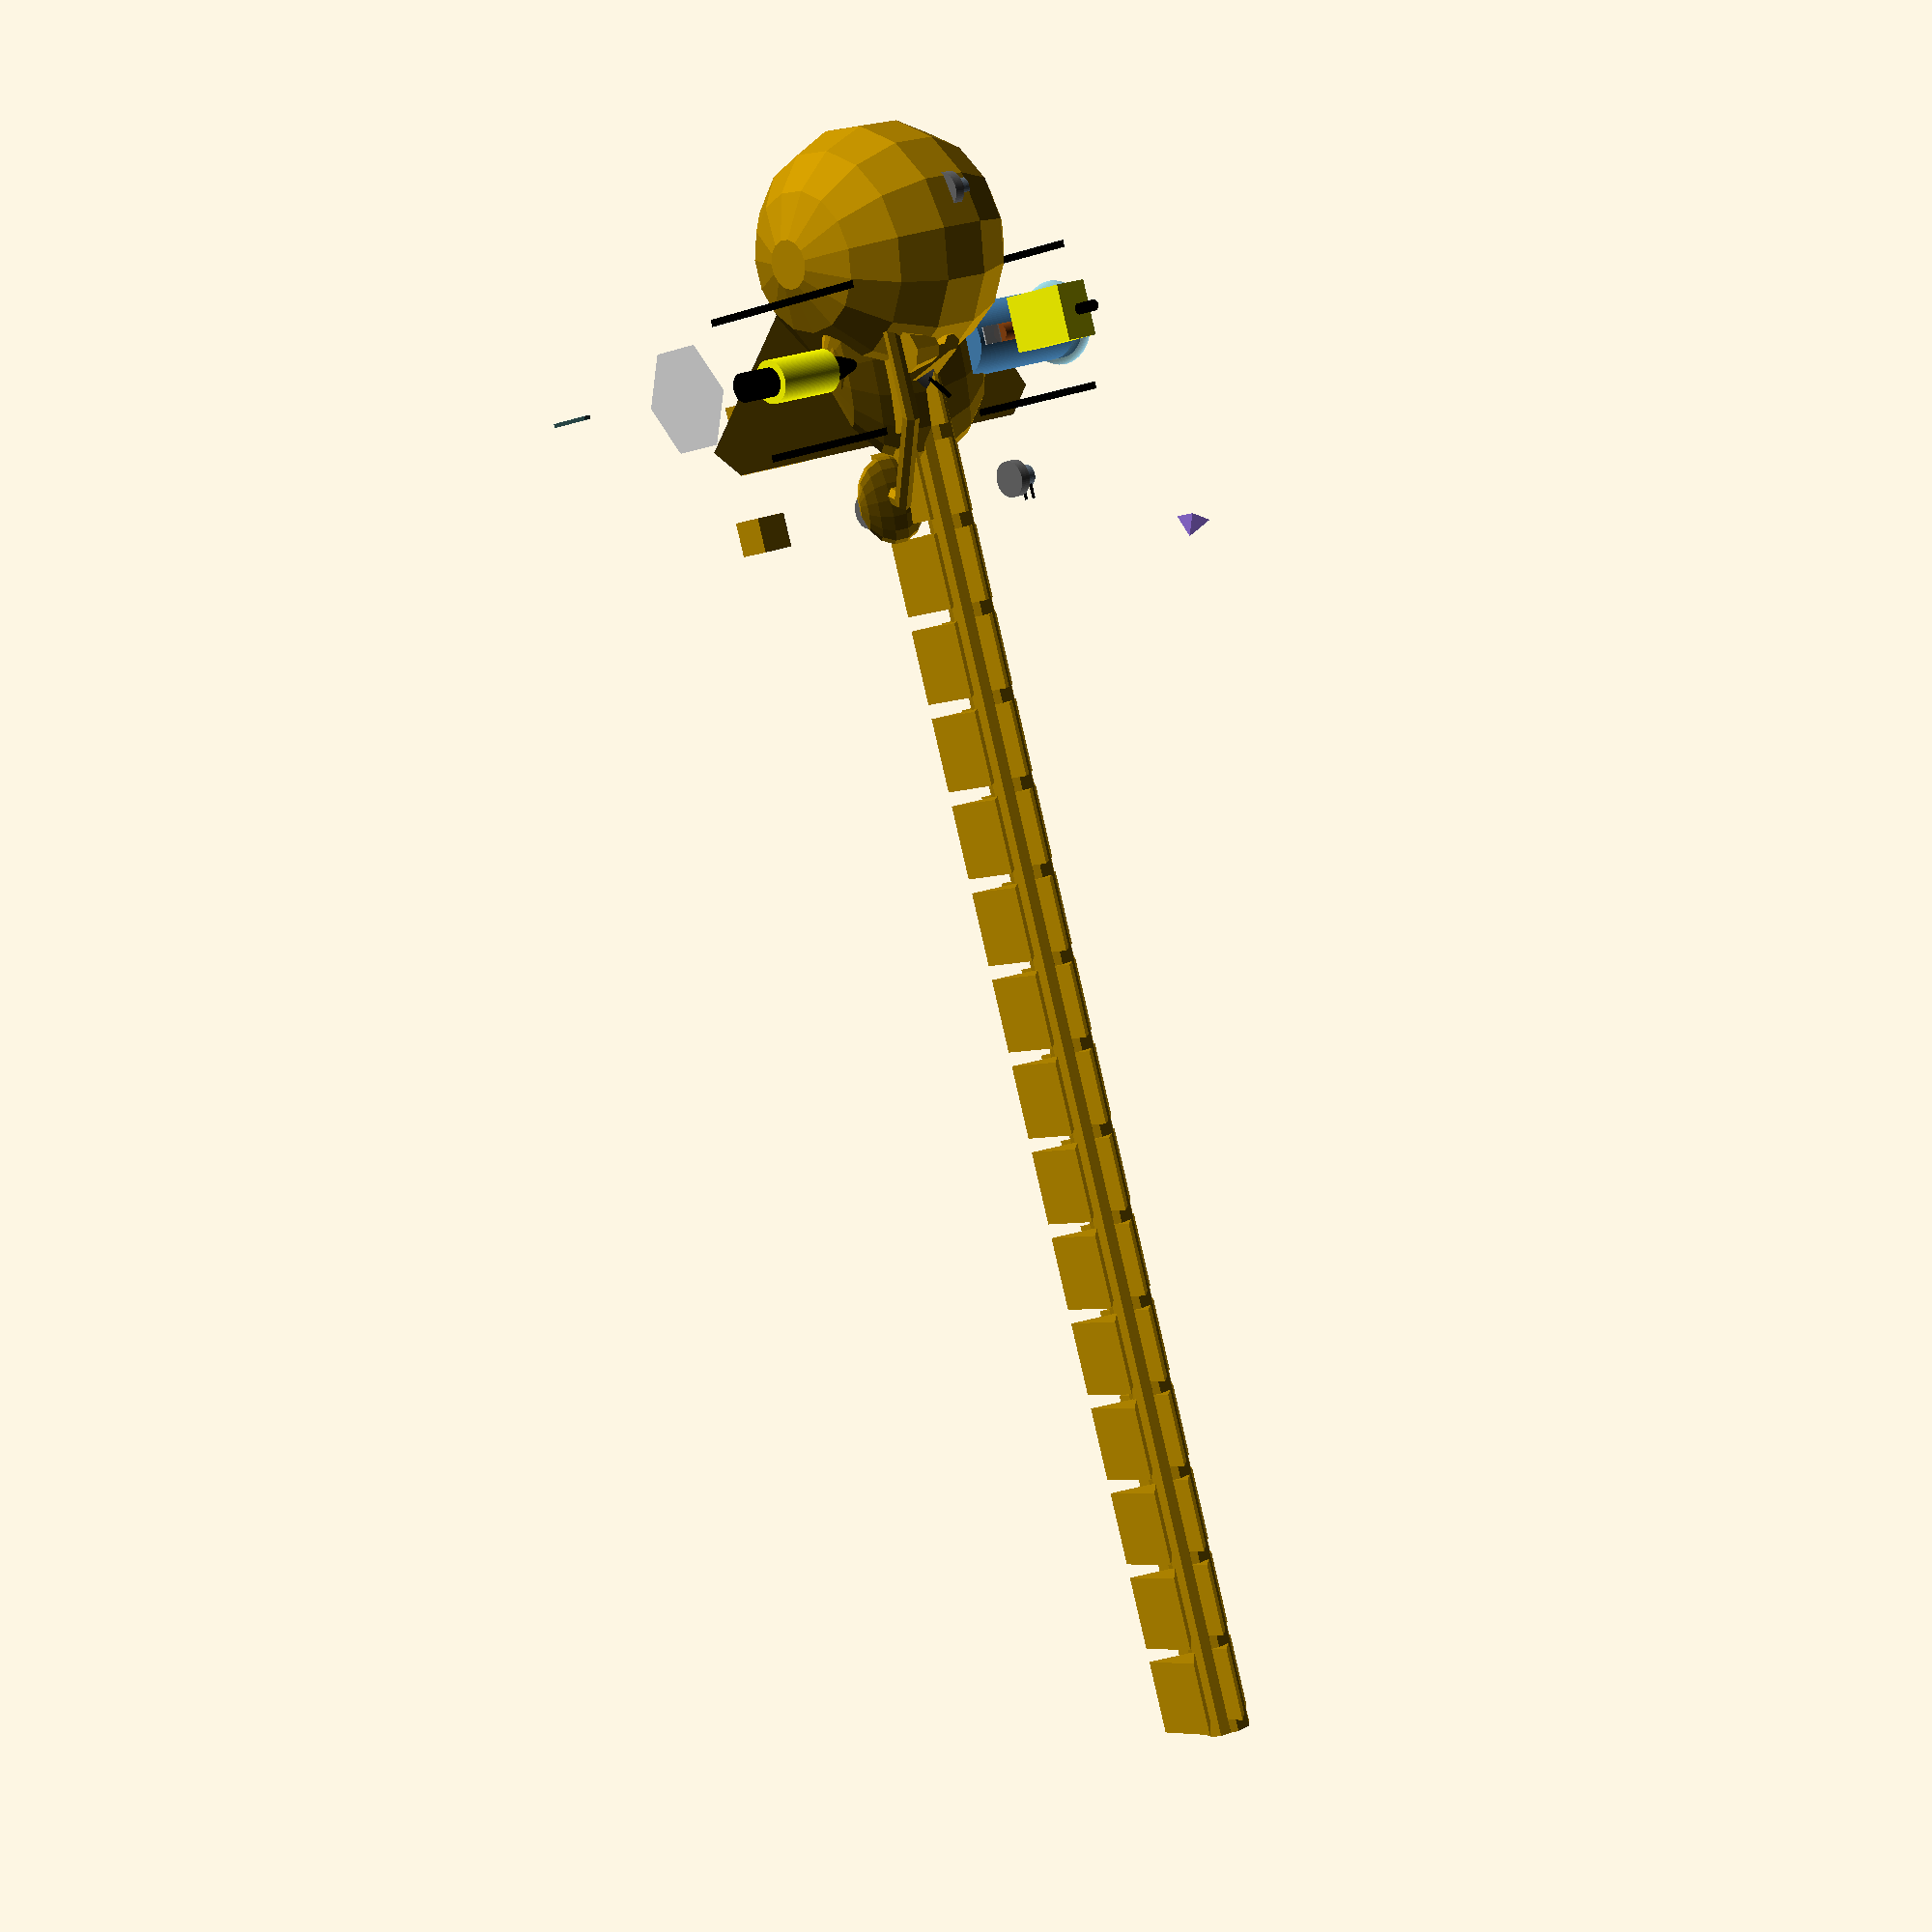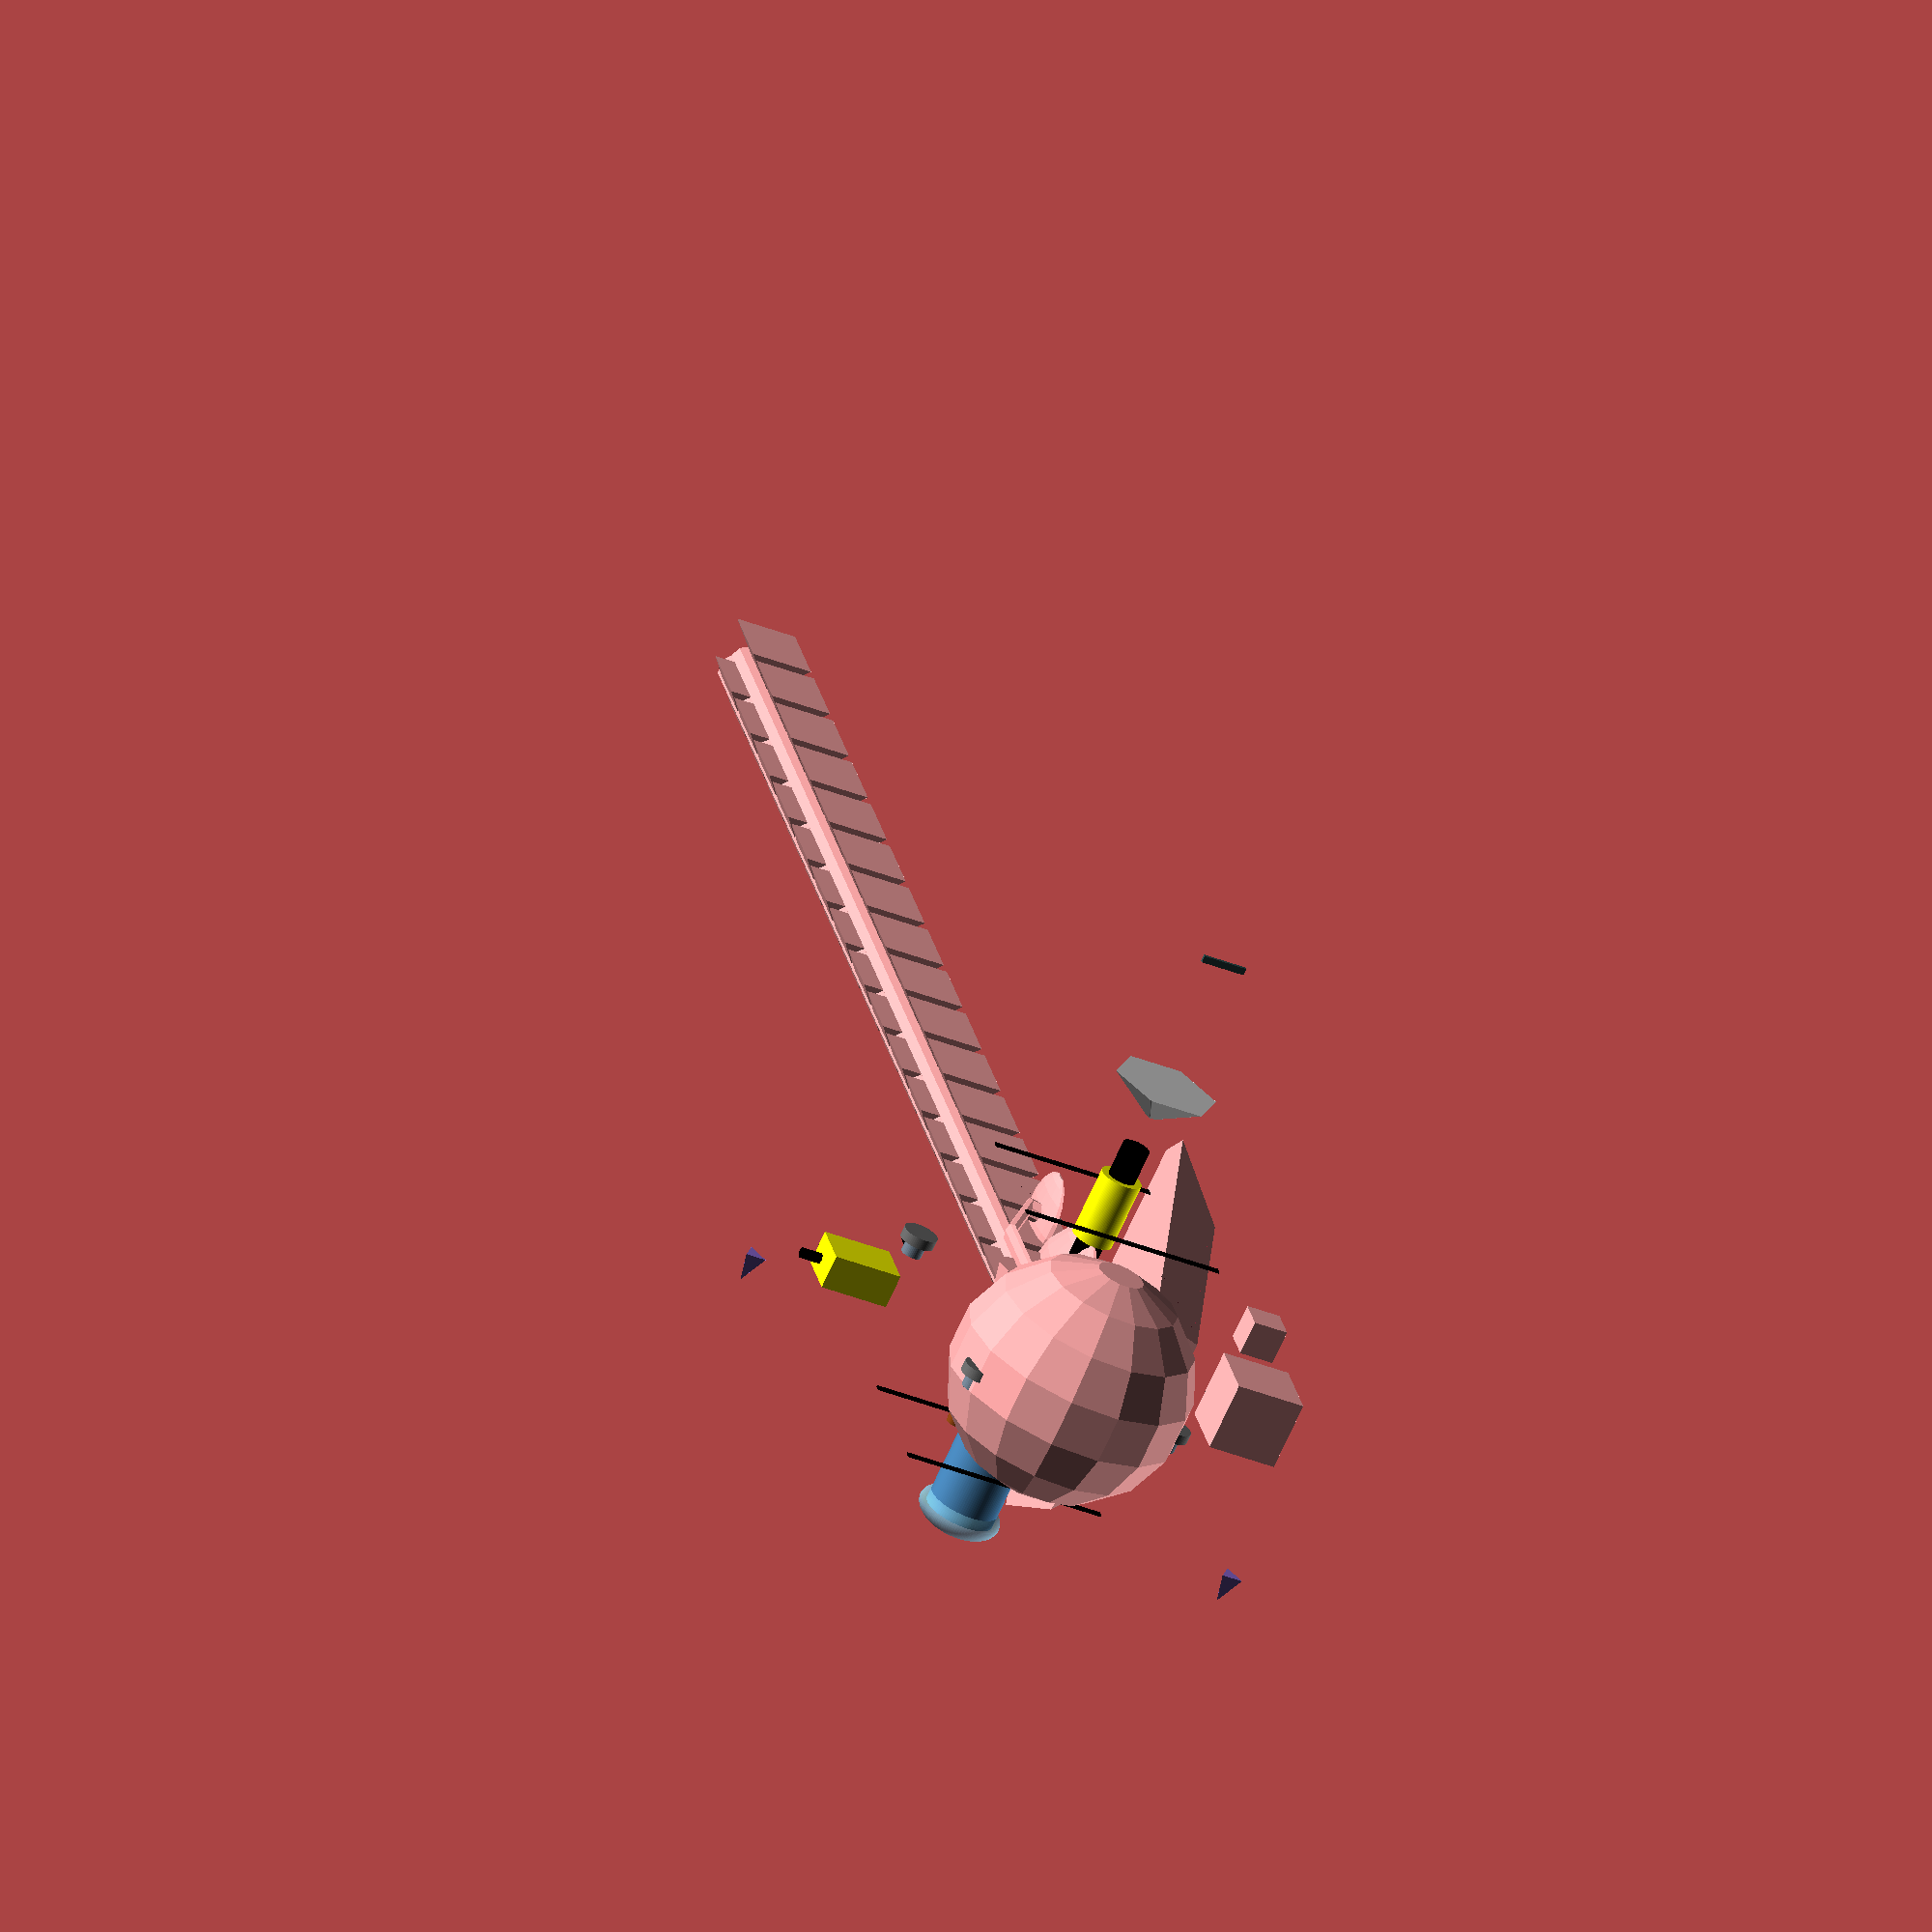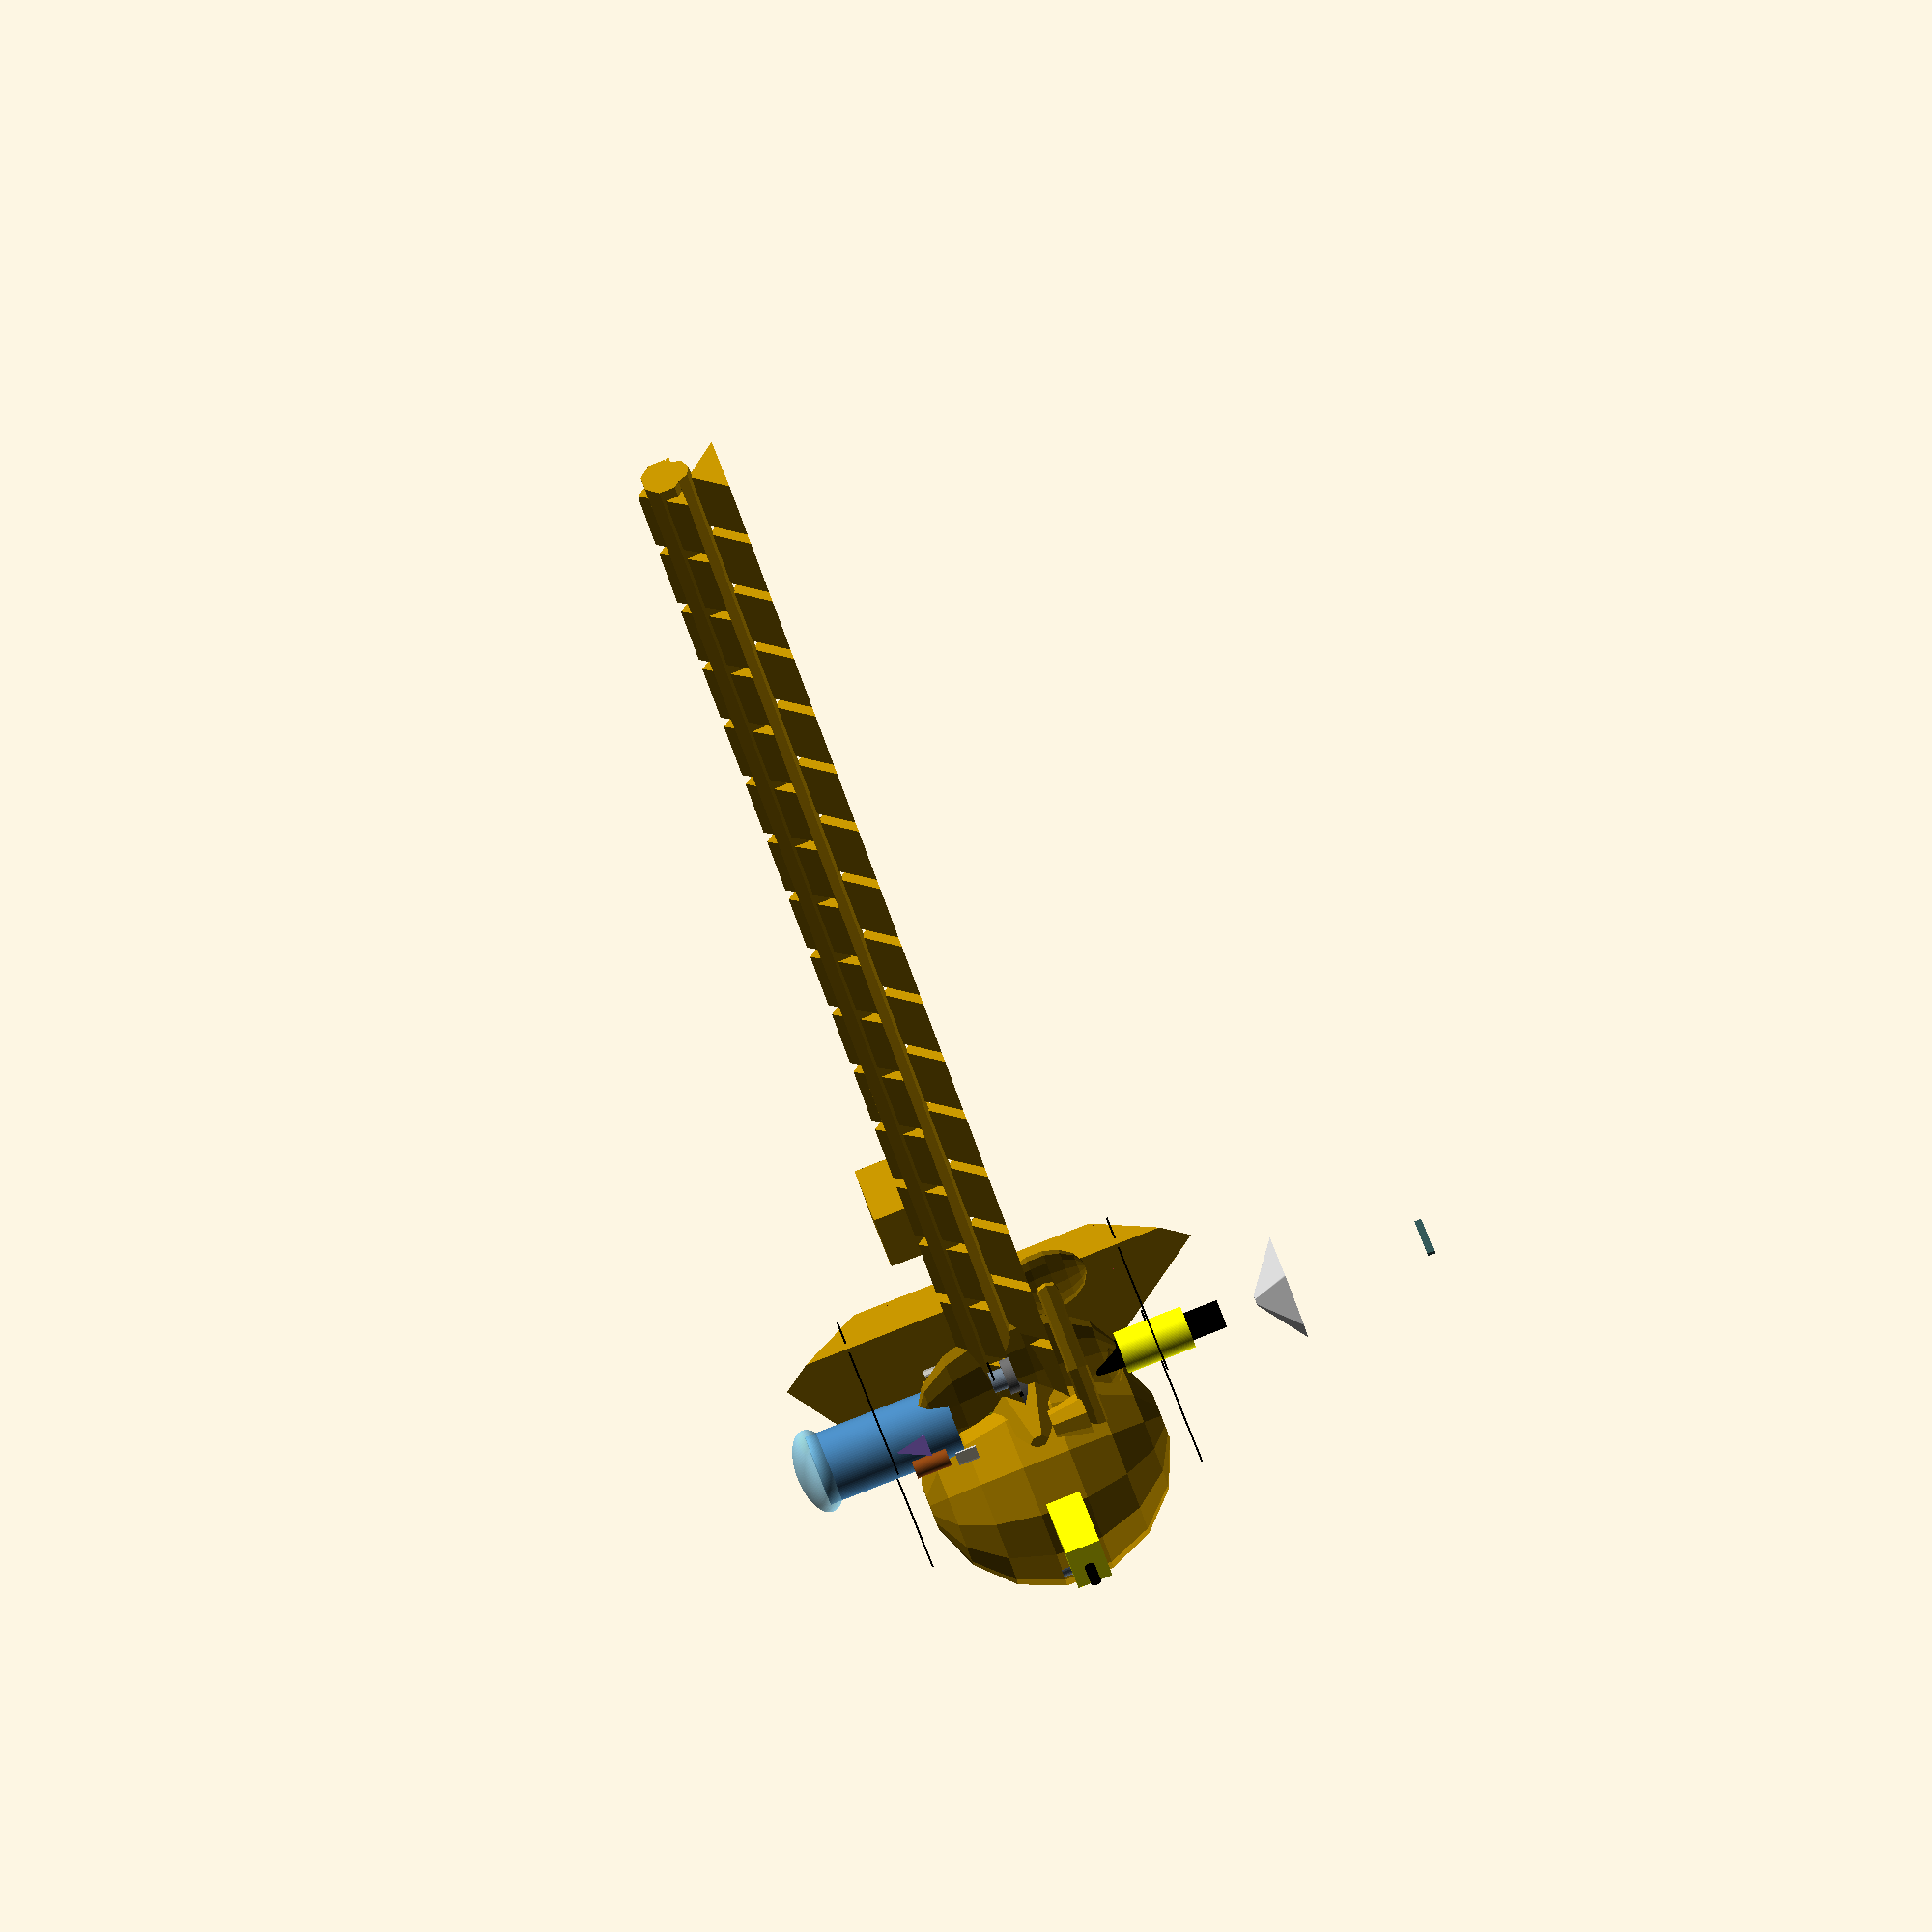
<openscad>
$fn = 100;
quality = 20;

// ---------- Módulos básicos ----------

module polygonMoche() {
    translate([-14, 0, 0])
        polygon(points = [
            [0, 0], [8, 10], [20, 10], [28, 0], [20, -10], [8, -10]
        ]);
}

module polygonTresMoche() {
    polygon(points = [
        [10, -40], [15, -35], [15, 35], [10, 40],
        [-10, 30], [-15, 15], [-15, -15], [-10, -20]
    ]);
}

module moteurMoche() {
    difference() {
        cylinder(h = 5, r1 = 5, r2 = 6);
        translate([0, 0, 1])
            scale([0.95, 0.95, 1.2])
                cylinder(h = 5, r1 = 5, r2 = 6);
    }
}

module SpaceCup() {
    union() {
        cylinder(h = 45, r1 = 36/2, r2 = 43/2);
        translate([0, 0, 39])
            cylinder(h = 6, r1 = 45.2/2, r2 = 45.5/2);
        translate([0, 0, 44])
            cylinder(h = 1.5, r = 50.8/2);
    }
}

module RotateStuff(radius = 20, number = 5) {
    for (azimut = [0 : 360 / number : 359])
        rotate([0, 0, azimut])
            translate([radius, 0, 0])
                children();
}

module TrucRond(rayon = 30, numberModules = 4) {
    union() {
        rotate_extrude(convexity = 10, $fn = quality)
            translate([rayon, 0, 0])
                square([3, 3], center = true);
        RotateStuff(radius = rayon, number = numberModules)
            rotate([90, 0, 0])
                cylinder(h = 8, r = 2.5, center = true, $fn = 10);
        rotate([0, -90, 0])
            cylinder(h = rayon, r = 1.5, $fn = 7);
        translate([0, 0, -3])
            cylinder(h = 6, r1 = 7, r2 = 9, center = true, $fn = 10);
        translate([0, 0, 3])
            cylinder(h = 6, r1 = 9, r2 = 7, center = true, $fn = 10);
    }
}

module blocDoubleMoteurs() {
    echelleMoteur = 0.7;
    union() {
        difference() {
            linear_extrude(height = 7, center = true)
                polygonMoche();
            translate([0, 0, 3])
                scale([0.95, 0.95, 1])
                    linear_extrude(height = 7, center = true)
                        polygonMoche();
        }
        scale([echelleMoteur, echelleMoteur, 1])
            translate([7.6, 0, -1])
                moteurMoche();
        scale([echelleMoteur, echelleMoteur, 1])
            translate([-7.6, 0, -1])
                moteurMoche();
        linear_extrude(height = 20, scale = 0.2)
            polygonMoche();
        translate([0, 0, -28])
            cylinder(h = 18, r = 4, $fn = 7);
        translate([0, 0, -36])
            cylinder(h = 10, r1 = 7, r2 = 4, $fn = 7);
    }
}

// Ensamblaje motores
rotate([0, 90, 0]) {
    blocDoubleMoteurs();
    translate([0, -20, 0])
        blocDoubleMoteurs();
}
translate([-36, 0, 0])
    rotate([90, 0, 90])
        linear_extrude(height = 18, scale = 1.5)
            polygonTresMoche();
translate([-80, 2, 0]) cube([20, 20, 20]);
translate([-80, 35, -6]) cube([10, 10, 10]);

// Estructura triangular central
module triangleMoche() {
    polygon(points = [[0, 0], [-10, 12], [10, 12]]);
}
module formeCentreMoche() {
    union() {
        triangleMoche();
        translate([0, 15, 0])
            scale([0.9, 0.8, 1])
                triangleMoche();
    }
}
module centreMoche() {
    translate([0, 0, 12])
        rotate([-90, 0, 0])
            linear_extrude(height = 21)
                formeCentreMoche();
}

// Columna de módulos
nbModules = 16;
largeurModule = 25;
for (i = [0 : nbModules - 1])
    translate([0, i * largeurModule, 0])
        centreMoche();
rotate([-90, 0, 0])
    cylinder(h = nbModules * largeurModule, r = 4, $fn = 8);
translate([0, 0, 3.9])
    rotate([-90, 22.5, 0])
        cylinder(h = nbModules * largeurModule, r = 6, $fn = 8);

// Módulo esfera
translate([0, -30, 0]) sphere(r = 35, $fn = 15);

// Antenas parabólicas
module trucPlat() {
    scale([0.2, 1, 1]) sphere(r = 30, $fn = 16);
}
module parabole() {
    union() {
        translate([-4, 0, 0]) cube([18, 0.8, 0.8], center = true);
        sphere(r = 1.4, $fn = 16);
        difference() {
            trucPlat();
            translate([-1, 0, 0]) scale([1, 0.95, 0.95]) trucPlat();
            translate([-60, 0, 0]) cube([120, 120, 120], center = true);
        }
    }
}
parabole();
translate([0, 38.2, -17]) scale(0.41) parabole();
translate([0, -38.2, -17]) scale(0.41) parabole();
translate([1.2, 0, -17]) scale(0.41) parabole();
translate([1.2, 0, -17])
    scale([0.4, 1, 1])
    difference() {
        rotate_extrude(convexity = 10, $fn = 7)
            translate([40, 0, 0]) circle(3);
        translate([-43, 0, 0]) cube([90, 90, 90], center = true);
    }
rotate([0, 95, 0]) cylinder(h = 12, r1 = 12, r2 = 4, $fn = 8);
translate([16, 0, -15]) cylinder(h = 10, r1 = 6, r2 = 4, $fn = 8);

// Nave principal detallada
module nave_principal() {
    color("steelblue") translate([0, 0, 20]) cylinder(h = 40, r = 10);
    for (z = [25, 30, 35])
        color("dimgray") translate([0, 0, z]) torus(10.5, 0.6);
    color("saddlebrown") translate([13, 0, 30]) cylinder(h = 10, r = 2.5, center = true);
    translate([-13, 0, 20]) cube([5, 3, 8], center = true);
    color("skyblue", 0.6) translate([0, 0, 60]) scale([1.2, 1.2, 0.6]) sphere(r = 10);
    color("gray") rotate([180, 0, 0]) cylinder(h = 10, r1 = 12, r2 = 3);
    for (a = [0 : 120 : 360])
        rotate([0, 0, a]) translate([15, 0, 20]) color("lightgray", 0.6) cube([0.5, 5, 6], center = true);
}
nave_principal();

// ---------- Estación espacial ISS-like ----------
color_yellow = [1, 1, 0];
color_black = [0, 0, 0];

module spine(len=120, rad=4) {
    color(color_black) cylinder(h=len, r=rad, center=true);
}

module module_cylinder(pos=[0,0,0], r=6, h=20) {
    translate(pos) color(color_yellow) cylinder(h=h, r=r, center=true);
}

module solar_panel(size=[60, 2, 0.5], offset=[0, 15, 0]) {
    translate(offset) color(color_black) cube(size, center=true);
}

module cross_frame(size=40) {
    color(color_black) union() {
        rotate([0,0,45]) cube([size, 1, 1], center=true);
        rotate([0,0,-45]) cube([size, 1, 1], center=true);
    }
}

module yellow_container(size=[20, 15, 10]) {
    color(color_yellow) cube(size, center=true);
    color("black") translate([size[0]/2 + 1, 0, 0]) rotate([0, 90, 0]) cylinder(h=6, r=1.5, $fn=30);
}

module hex_dome(radius=20, height=10) {
    color("lightgray")
        linear_extrude(height=height, scale=0.1)
            offset(r=0.5)
                polygon(points=[for (a = [0 : 60 : 300]) [cos(a), sin(a)] * radius]);
}

module ISS_style_station() {
    spine();
    for (z = [-40, 0, 40]) module_cylinder([0, 0, z]);
    solar_panel(offset=[0, 20, 40]);
    solar_panel(offset=[0, -20, -40]);
    mirror([0,1,0]) solar_panel(offset=[0, 20, 40]);
    mirror([0,1,0]) solar_panel(offset=[0, -20, -40]);
    cross_frame();
}

// ---------- Módulos Sci-Fi de defensa y estructura ----------

module turret_defense(pos=[0,0,0]) {
    translate(pos)
    union() {
        color("DimGray") cylinder(h=3, r=5, $fn=60);
        color("SlateGray") translate([0,0,3]) cylinder(h=4, r=3, $fn=40);
        for (x=[-1.5, 1.5])
            translate([x, 3.5, 6]) color("Black") cube([0.6, 6, 0.6], center=true);
    }
}

module reinforced_spine(length=80) {
    for (i=[0:length:5])
        translate([0, 0, i])
            rotate([90,0,0])
            color("DarkSlateGray")
            hull() {
                translate([-6,-1,0]) cube([1,2,1]);
                translate([6,-1,0])  cube([1,2,1]);
            }
}

module alien_antenna(pos=[0,0,0], scaleF=1) {
    translate(pos)
    scale([scaleF, scaleF, scaleF])
    color("MediumPurple")
    polyhedron(
        points=[
            [0,0,0],
            [10,0,0],
            [5,10,0],
            [5,5,15]
        ],
        faces=[
            [0,1,2],
            [0,1,3],
            [1,2,3],
            [2,0,3]
        ]
    );
}

// ---------- Inserción de módulos de defensa ----------

// Torretas de defensa antimetorito
turret_defense([30, -40, 0]);
turret_defense([-30, -40, 0]);
turret_defense([30, 40, 0]);
turret_defense([-30, 40, 0]);

// Columna estructural reforzada bajo la estación ISS
translate([0, 0, -120]) reinforced_spine(100);

// Antenas alienígenas
alien_antenna([60, 60, 30], 0.6);
alien_antenna([-60, -60, 30], 0.6);


// Ejecutar elementos ISS
ISS_style_station();
translate([60, 0, 0]) yellow_container();
translate([0, 0, -80]) hex_dome(radius=15, height=10);




</openscad>
<views>
elev=340.5 azim=198.7 roll=225.6 proj=p view=solid
elev=67.2 azim=13.3 roll=155.9 proj=o view=wireframe
elev=271.9 azim=318.9 roll=68.7 proj=o view=solid
</views>
